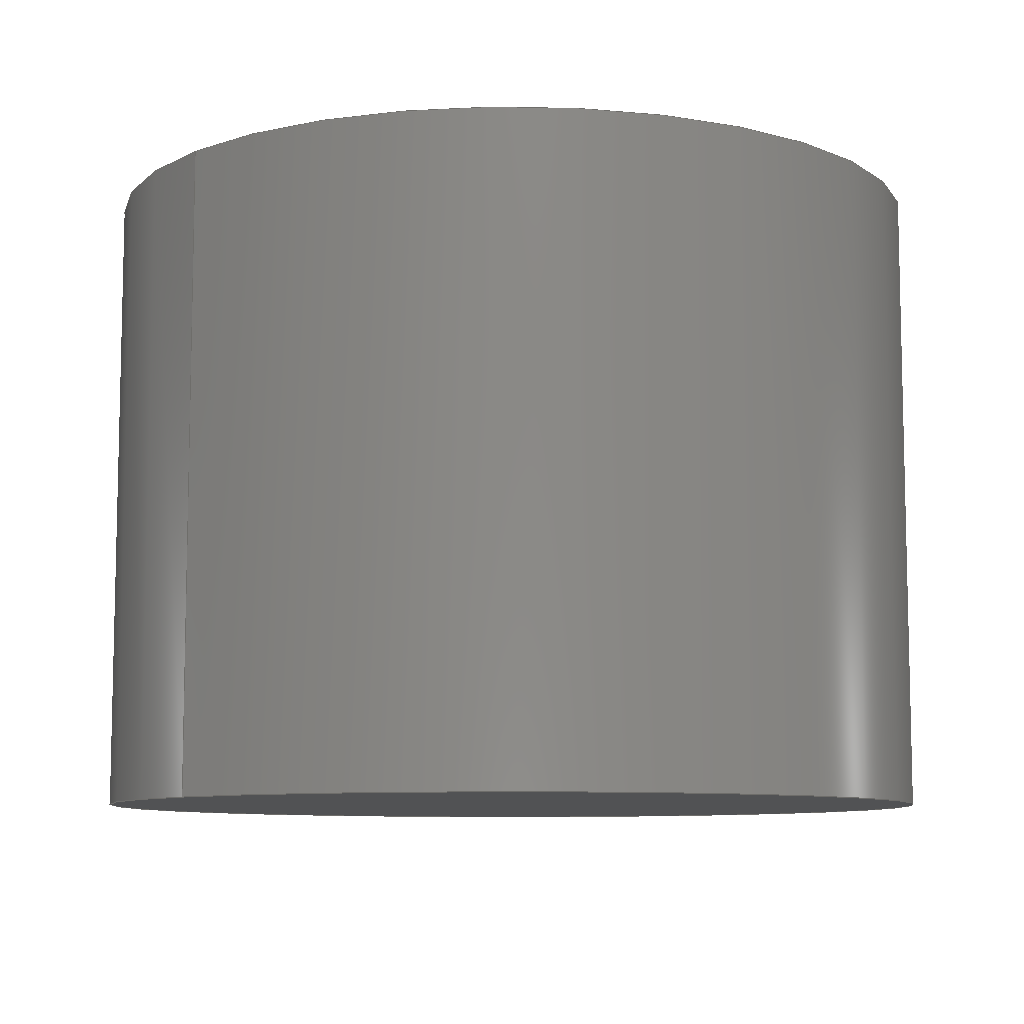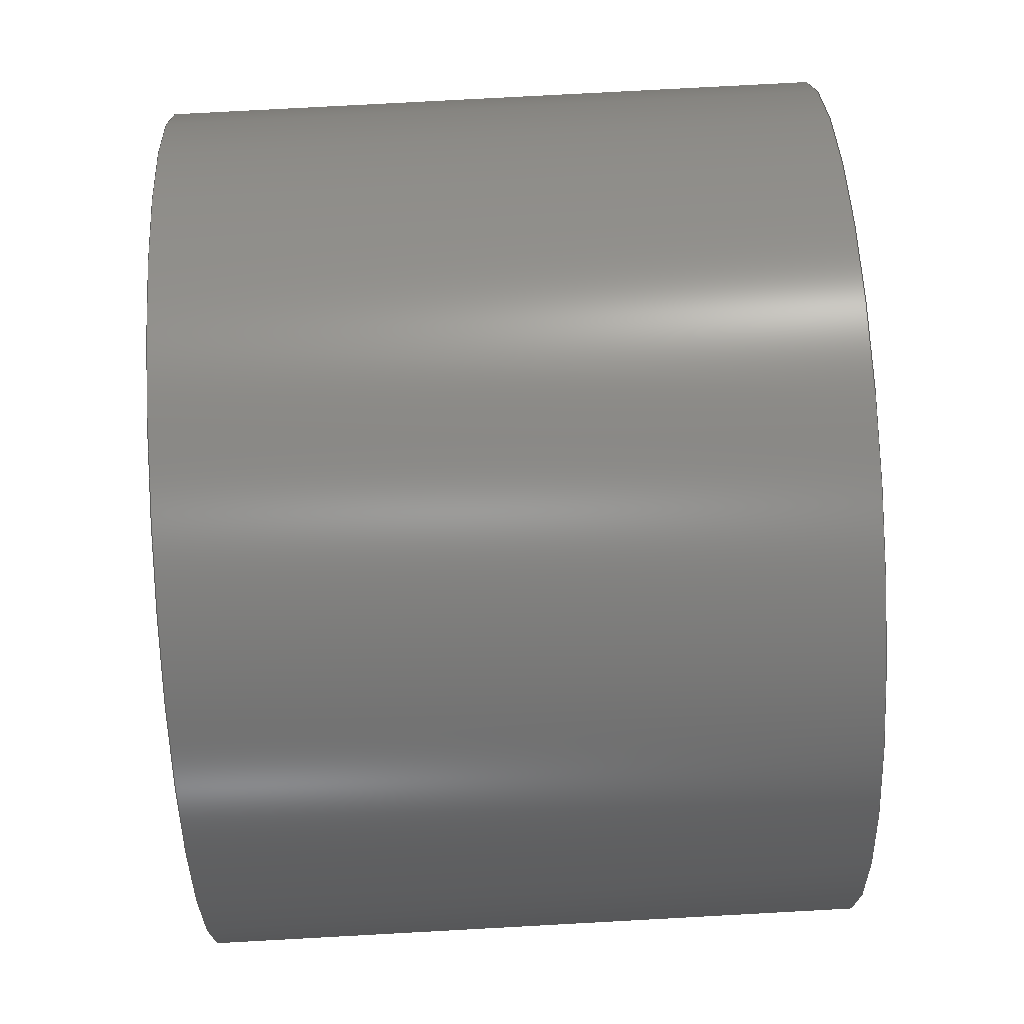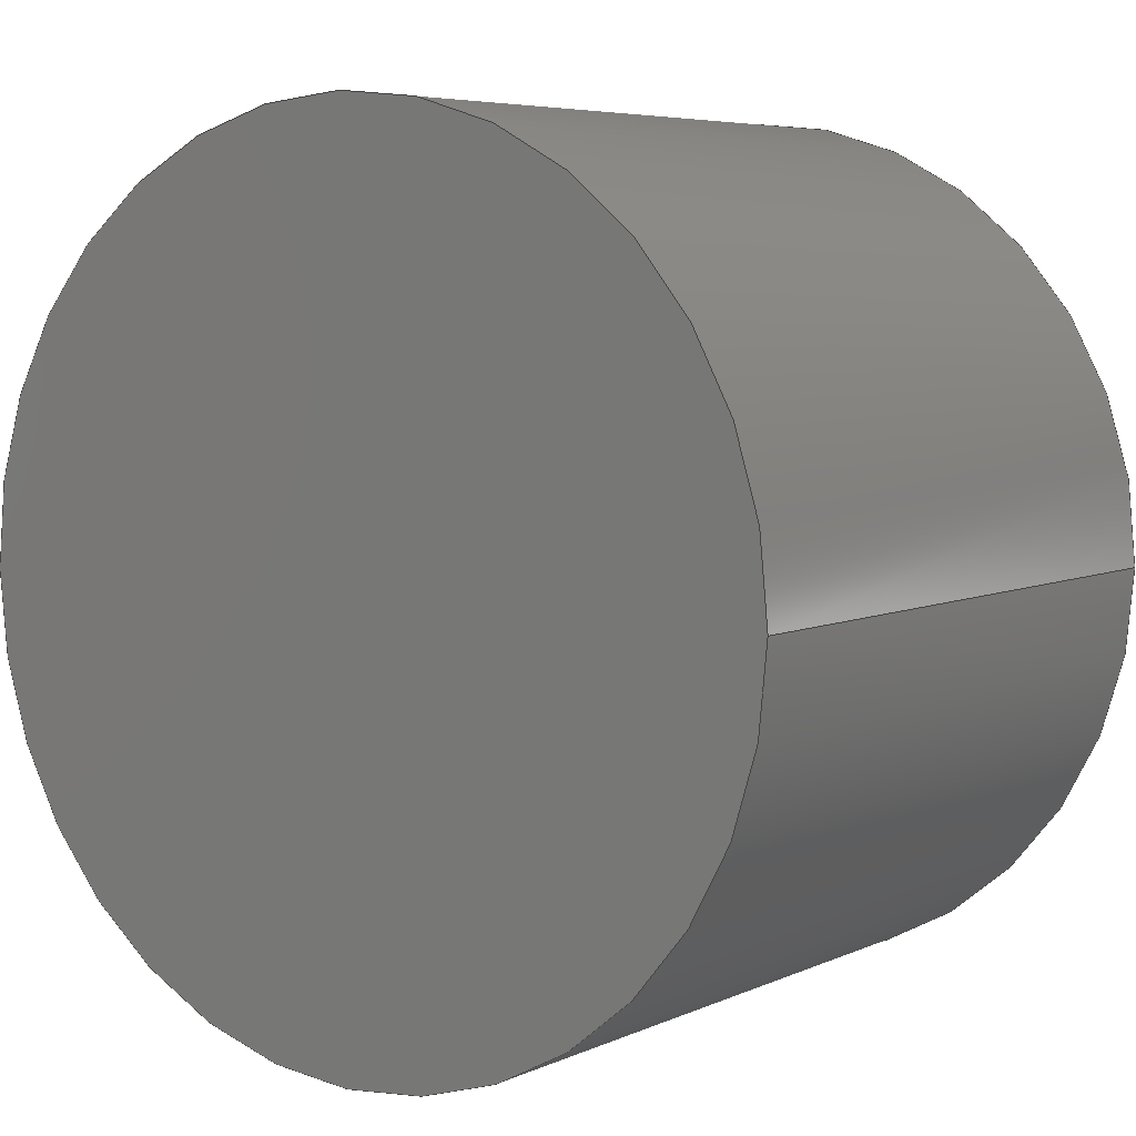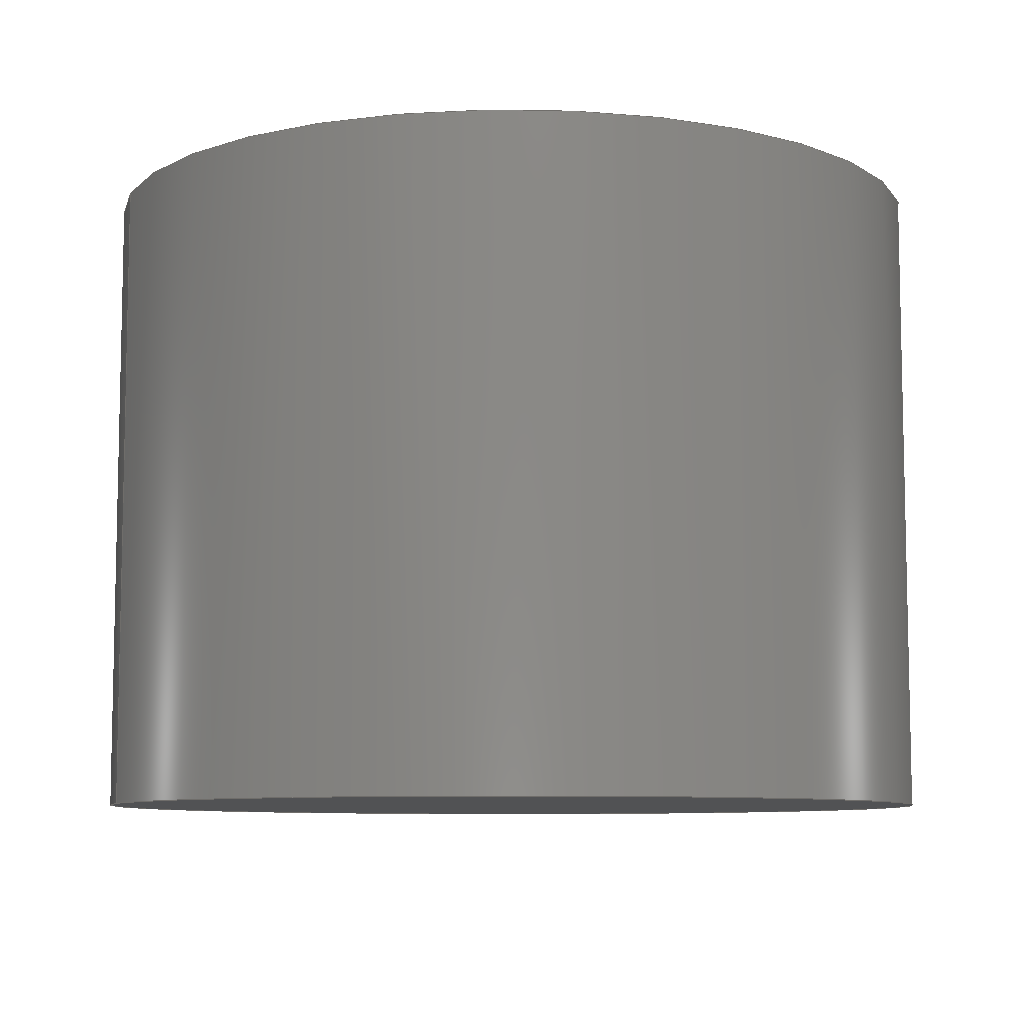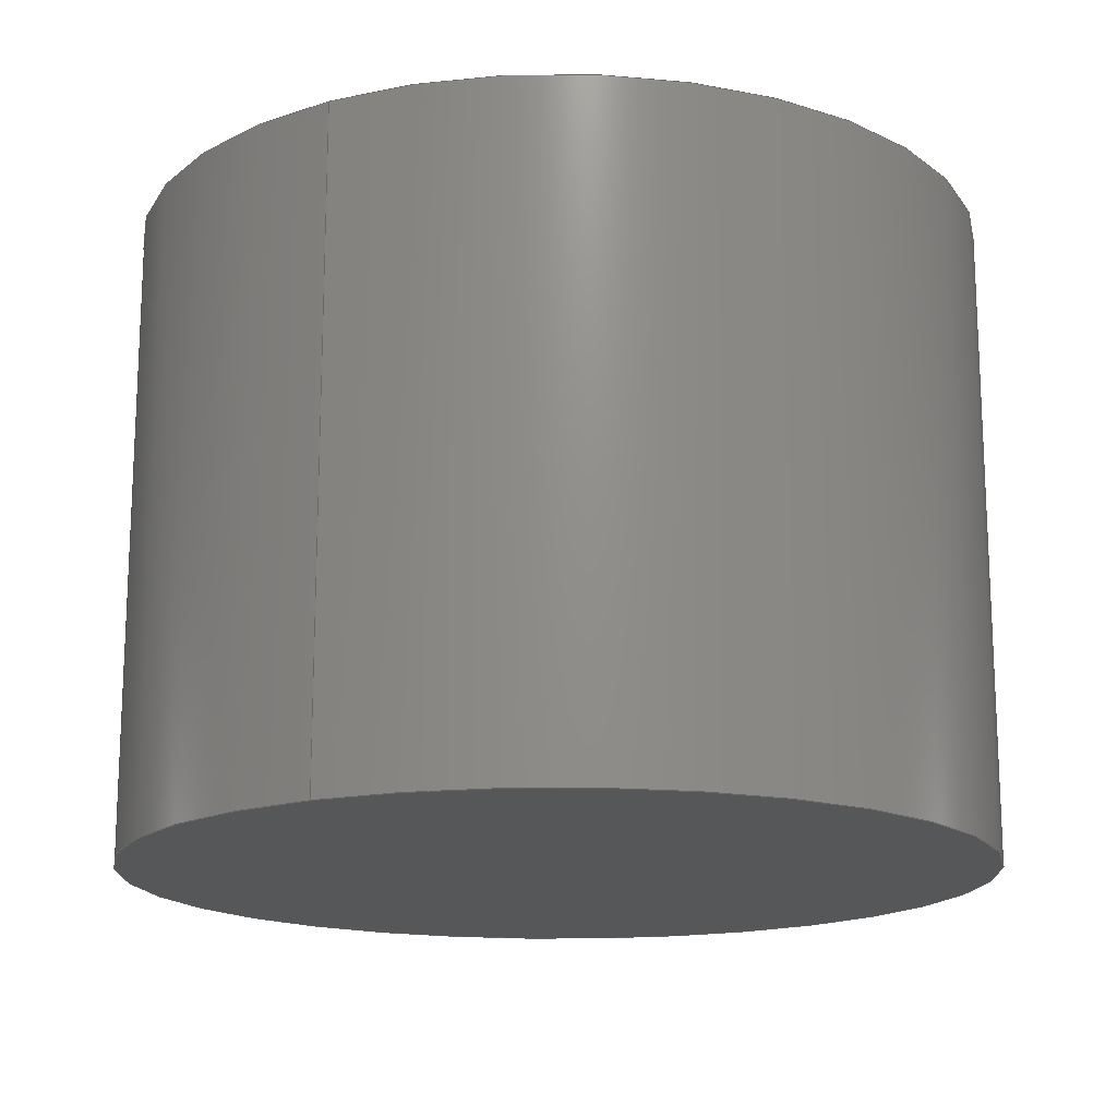
<metadata>
{"format":"step","ext":"step","renderer":"f3d","projection":"perspective","resolution":1024,"background":"white","views":[{"elev":-8.7,"azim":-42.3,"up":"+Z"},{"elev":77.8,"azim":-93.1,"up":"+Y"},{"elev":5.8,"azim":-143.4,"up":"+Y"},{"elev":-8.2,"azim":-19.3,"up":"+Z"},{"elev":-16.4,"azim":119.0,"up":"+Z"}]}
</metadata>
<code>
ISO-10303-21;
DATA;
#1 = DIRECTION ( 'NONE',  ( 1, 0, -0 ) ) ;
#2 = APPROVAL_PERSON_ORGANIZATION ( #89, #26, #168 ) ;
#3 = CYLINDRICAL_SURFACE ( 'NONE', #105, 10 ) ;
#4 = DIRECTION ( 'NONE',  ( 1, 0, 0 ) ) ;
#5 = SECURITY_CLASSIFICATION_LEVEL ( 'unclassified' ) ;
#6 = APPROVAL_DATE_TIME ( #88, #26 ) ;
#7 = APPLICATION_PROTOCOL_DEFINITION ( 'international standard', 'config_control_design', 1994, #157 ) ;
#8 = PERSON_AND_ORGANIZATION ( #174, #166 ) ;
#9 = APPROVAL_PERSON_ORGANIZATION ( #8, #159, #129 ) ;
#10 = EDGE_LOOP ( 'NONE', ( #124, #103, #135, #120 ) ) ;
#11 = ORIENTED_EDGE ( 'NONE', *, *, #78, .T. ) ;
#12 = MANIFOLD_SOLID_BREP ( 'Saliente-Extruir1', #40 ) ;
#13 = DIRECTION ( 'NONE',  ( -0, -0, -1 ) ) ;
#14 = DIRECTION ( 'NONE',  ( 0, 0, 1 ) ) ;
#15 =( NAMED_UNIT ( * ) SI_UNIT ( $, .STERADIAN. ) SOLID_ANGLE_UNIT ( ) );
#16 = CARTESIAN_POINT ( 'NONE',  ( 0, 0, 0 ) ) ;
#17 = CC_DESIGN_APPROVAL ( #26, ( #49 ) ) ;
#18 = DIRECTION ( 'NONE',  ( 1, 0, -0 ) ) ;
#19 = PERSON_AND_ORGANIZATION_ROLE ( 'design_owner' ) ;
#20 = VECTOR ( 'NONE', #123, 1000 ) ;
#21 = CIRCLE ( 'NONE', #167, 10 ) ;
#22 = CALENDAR_DATE ( 2025, 12, 5 ) ;
#23 = APPROVAL_STATUS ( 'not_yet_approved' ) ;
#24 = AXIS2_PLACEMENT_3D ( 'NONE', #173, #138, #1 ) ;
#25 = ORIENTED_EDGE ( 'NONE', *, *, #169, .T. ) ;
#26 = APPROVAL ( #23, 'UNSPECIFIED' ) ;
#27 = AXIS2_PLACEMENT_3D ( 'NONE', #112, #175, #18 ) ;
#28 = VERTEX_POINT ( 'NONE', #58 ) ;
#29 = CC_DESIGN_PERSON_AND_ORGANIZATION_ASSIGNMENT ( #74, #19, ( #151 ) ) ;
#30 = DIRECTION ( 'NONE',  ( -0, -0, -1 ) ) ;
#31 = LINE ( 'NONE', #122, #80 ) ;
#32 = APPLICATION_PROTOCOL_DEFINITION ( 'international standard', 'config_control_design', 1994, #149 ) ;
#33 = ADVANCED_FACE ( 'NONE', ( #160 ), #34, .T. ) ;
#34 = CYLINDRICAL_SURFACE ( 'NONE', #109, 10 ) ;
#35 = PERSON_AND_ORGANIZATION ( #174, #166 ) ;
#36 = PRODUCT_RELATED_PRODUCT_CATEGORY ( 'detail', '', ( #151 ) ) ;
#37 = SHAPE_DEFINITION_REPRESENTATION ( #126, #101 ) ;
#38 = PERSON_AND_ORGANIZATION_ROLE ( 'classification_officer' ) ;
#39 = ORIENTED_EDGE ( 'NONE', *, *, #134, .F. ) ;
#40 = CLOSED_SHELL ( 'NONE', ( #67, #33, #57, #81 ) ) ;
#41 =( GEOMETRIC_REPRESENTATION_CONTEXT ( 3 ) GLOBAL_UNCERTAINTY_ASSIGNED_CONTEXT ( ( #53 ) ) GLOBAL_UNIT_ASSIGNED_CONTEXT ( ( #108, #163, #15 ) ) REPRESENTATION_CONTEXT ( 'NONE', 'WORKASPACE' ) );
#42 = DESIGN_CONTEXT ( 'detailed design', #157, 'design' ) ;
#43 = CARTESIAN_POINT ( 'NONE',  ( 10, 1.225e-15, 15 ) ) ;
#44 = CC_DESIGN_DATE_AND_TIME_ASSIGNMENT ( #48, #99, ( #49 ) ) ;
#45 = CARTESIAN_POINT ( 'NONE',  ( 0, 0, 15 ) ) ;
#46 = DATE_AND_TIME ( #154, #132 ) ;
#47 = DATE_AND_TIME ( #22, #90 ) ;
#48 = DATE_AND_TIME ( #51, #84 ) ;
#49 = SECURITY_CLASSIFICATION ( '', '', #5 ) ;
#50 = EDGE_CURVE ( 'NONE', #64, #28, #68, .T. ) ;
#51 = CALENDAR_DATE ( 2025, 12, 5 ) ;
#52 = EDGE_LOOP ( 'NONE', ( #145, #65, #11, #76 ) ) ;
#53 = UNCERTAINTY_MEASURE_WITH_UNIT (LENGTH_MEASURE( 1e-05 ), #108, 'distance_accuracy_value', 'NONE');
#54 = AXIS2_PLACEMENT_3D ( 'NONE', #16, #69, #150 ) ;
#55 = DIRECTION ( 'NONE',  ( 0, 0, 1 ) ) ;
#56 = DIRECTION ( 'NONE',  ( -1, 0, 0 ) ) ;
#57 = ADVANCED_FACE ( 'NONE', ( #137 ), #125, .T. ) ;
#58 = CARTESIAN_POINT ( 'NONE',  ( 10, 1.225e-15, 0 ) ) ;
#59 = DIRECTION ( 'NONE',  ( 1, 0, 0 ) ) ;
#60 = PLANE ( 'NONE',  #24 ) ;
#61 = COORDINATED_UNIVERSAL_TIME_OFFSET ( 5, 0, .BEHIND. ) ;
#62 = PERSON_AND_ORGANIZATION_ROLE ( 'design_supplier' ) ;
#63 = PERSON_AND_ORGANIZATION ( #174, #166 ) ;
#64 = VERTEX_POINT ( 'NONE', #83 ) ;
#65 = ORIENTED_EDGE ( 'NONE', *, *, #144, .F. ) ;
#66 = DIRECTION ( 'NONE',  ( -1, 0, 0 ) ) ;
#67 = ADVANCED_FACE ( 'NONE', ( #127 ), #3, .T. ) ;
#68 = LINE ( 'NONE', #43, #20 ) ;
#69 = DIRECTION ( 'NONE',  ( 0, 0, 1 ) ) ;
#70 = PRODUCT_DEFINITION_FORMATION_WITH_SPECIFIED_SOURCE ( 'ANY', '', #151, .NOT_KNOWN. ) ;
#71 = DIRECTION ( 'NONE',  ( 0, 0, 1 ) ) ;
#72 = COORDINATED_UNIVERSAL_TIME_OFFSET ( 5, 0, .BEHIND. ) ;
#73 = PERSON_AND_ORGANIZATION ( #174, #166 ) ;
#74 = PERSON_AND_ORGANIZATION ( #174, #166 ) ;
#75 = LOCAL_TIME ( 22, 4, 41, #85 ) ;
#76 = ORIENTED_EDGE ( 'NONE', *, *, #104, .T. ) ;
#77 = AXIS2_PLACEMENT_3D ( 'NONE', #148, #55, #161 ) ;
#78 = EDGE_CURVE ( 'NONE', #82, #147, #31, .T. ) ;
#79 = CARTESIAN_POINT ( 'NONE',  ( 0, 0, 15 ) ) ;
#80 = VECTOR ( 'NONE', #96, 1000 ) ;
#81 = ADVANCED_FACE ( 'NONE', ( #94 ), #60, .F. ) ;
#82 = VERTEX_POINT ( 'NONE', #162 ) ;
#83 = CARTESIAN_POINT ( 'NONE',  ( 10, 1.225e-15, 15 ) ) ;
#84 = LOCAL_TIME ( 22, 4, 41, #87 ) ;
#85 = COORDINATED_UNIVERSAL_TIME_OFFSET ( 5, 0, .BEHIND. ) ;
#86 = COORDINATED_UNIVERSAL_TIME_OFFSET ( 5, 0, .BEHIND. ) ;
#87 = COORDINATED_UNIVERSAL_TIME_OFFSET ( 5, 0, .BEHIND. ) ;
#88 = DATE_AND_TIME ( #153, #92 ) ;
#89 = PERSON_AND_ORGANIZATION ( #174, #166 ) ;
#90 = LOCAL_TIME ( 22, 4, 41, #86 ) ;
#91 = CIRCLE ( 'NONE', #116, 10 ) ;
#92 = LOCAL_TIME ( 22, 4, 41, #61 ) ;
#93 = DIRECTION ( 'NONE',  ( 0, 0, 1 ) ) ;
#94 = FACE_OUTER_BOUND ( 'NONE', #171, .T. ) ;
#95 = CARTESIAN_POINT ( 'NONE',  ( 0, 0, 0 ) ) ;
#96 = DIRECTION ( 'NONE',  ( -0, -0, -1 ) ) ;
#97 = CC_DESIGN_APPROVAL ( #159, ( #70 ) ) ;
#98 = DATE_TIME_ROLE ( 'creation_date' ) ;
#99 = DATE_TIME_ROLE ( 'classification_date' ) ;
#100 = MECHANICAL_CONTEXT ( 'NONE', #149, 'mechanical' ) ;
#101 = ADVANCED_BREP_SHAPE_REPRESENTATION ( 'pin2_Predeterminado_sldprt', ( #12, #54 ), #41 ) ;
#102 = CIRCLE ( 'NONE', #111, 10 ) ;
#103 = ORIENTED_EDGE ( 'NONE', *, *, #50, .T. ) ;
#104 = EDGE_CURVE ( 'NONE', #147, #28, #21, .T. ) ;
#105 = AXIS2_PLACEMENT_3D ( 'NONE', #45, #30, #66 ) ;
#106 = APPROVAL ( #165, 'UNSPECIFIED' ) ;
#107 = PRODUCT_DEFINITION ( 'UNKNOWN', '', #70, #42 ) ;
#108 =( LENGTH_UNIT ( ) NAMED_UNIT ( * ) SI_UNIT ( .MILLI., .METRE. ) );
#109 = AXIS2_PLACEMENT_3D ( 'NONE', #164, #13, #56 ) ;
#110 = CARTESIAN_POINT ( 'NONE',  ( 0, 0, 0 ) ) ;
#111 = AXIS2_PLACEMENT_3D ( 'NONE', #79, #93, #59 ) ;
#112 = CARTESIAN_POINT ( 'NONE',  ( 0, 0, 15 ) ) ;
#113 = CARTESIAN_POINT ( 'NONE',  ( -10, 0, 0 ) ) ;
#114 = APPROVAL_DATE_TIME ( #131, #106 ) ;
#115 = PERSON_AND_ORGANIZATION_ROLE ( 'creator' ) ;
#116 = AXIS2_PLACEMENT_3D ( 'NONE', #110, #71, #140 ) ;
#117 = PERSON_AND_ORGANIZATION ( #174, #166 ) ;
#118 = PERSON_AND_ORGANIZATION_ROLE ( 'creator' ) ;
#119 = APPROVAL_STATUS ( 'not_yet_approved' ) ;
#120 = ORIENTED_EDGE ( 'NONE', *, *, #78, .F. ) ;
#121 = ORIENTED_EDGE ( 'NONE', *, *, #144, .T. ) ;
#122 = CARTESIAN_POINT ( 'NONE',  ( -10, 0, 15 ) ) ;
#123 = DIRECTION ( 'NONE',  ( -0, -0, -1 ) ) ;
#124 = ORIENTED_EDGE ( 'NONE', *, *, #169, .F. ) ;
#125 = PLANE ( 'NONE',  #27 ) ;
#126 = PRODUCT_DEFINITION_SHAPE ( 'NONE', 'NONE',  #107 ) ;
#127 = FACE_OUTER_BOUND ( 'NONE', #10, .T. ) ;
#128 = CC_DESIGN_PERSON_AND_ORGANIZATION_ASSIGNMENT ( #35, #115, ( #70 ) ) ;
#129 = APPROVAL_ROLE ( '' ) ;
#130 = APPROVAL_DATE_TIME ( #47, #159 ) ;
#131 = DATE_AND_TIME ( #141, #75 ) ;
#132 = LOCAL_TIME ( 22, 4, 41, #72 ) ;
#133 = CC_DESIGN_PERSON_AND_ORGANIZATION_ASSIGNMENT ( #117, #38, ( #49 ) ) ;
#134 = EDGE_CURVE ( 'NONE', #28, #147, #91, .T. ) ;
#135 = ORIENTED_EDGE ( 'NONE', *, *, #134, .T. ) ;
#136 = CIRCLE ( 'NONE', #77, 10 ) ;
#137 = FACE_OUTER_BOUND ( 'NONE', #156, .T. ) ;
#138 = DIRECTION ( 'NONE',  ( 0, 0, 1 ) ) ;
#139 = CC_DESIGN_PERSON_AND_ORGANIZATION_ASSIGNMENT ( #73, #62, ( #70 ) ) ;
#140 = DIRECTION ( 'NONE',  ( 1, 0, 0 ) ) ;
#141 = CALENDAR_DATE ( 2025, 12, 5 ) ;
#142 = PERSON_AND_ORGANIZATION ( #174, #166 ) ;
#143 = CC_DESIGN_DATE_AND_TIME_ASSIGNMENT ( #46, #98, ( #107 ) ) ;
#144 = EDGE_CURVE ( 'NONE', #82, #64, #102, .T. ) ;
#145 = ORIENTED_EDGE ( 'NONE', *, *, #50, .F. ) ;
#146 = ORIENTED_EDGE ( 'NONE', *, *, #104, .F. ) ;
#147 = VERTEX_POINT ( 'NONE', #113 ) ;
#148 = CARTESIAN_POINT ( 'NONE',  ( 0, 0, 15 ) ) ;
#149 = APPLICATION_CONTEXT ( 'configuration controlled 3d designs of mechanical parts and assemblies' ) ;
#150 = DIRECTION ( 'NONE',  ( 1, 0, 0 ) ) ;
#151 = PRODUCT ( 'pin2_Predeterminado_sldprt', 'pin2_Predeterminado_sldprt', '', ( #100 ) ) ;
#152 = APPROVAL_PERSON_ORGANIZATION ( #63, #106, #155 ) ;
#153 = CALENDAR_DATE ( 2025, 12, 5 ) ;
#154 = CALENDAR_DATE ( 2025, 12, 5 ) ;
#155 = APPROVAL_ROLE ( '' ) ;
#156 = EDGE_LOOP ( 'NONE', ( #121, #25 ) ) ;
#157 = APPLICATION_CONTEXT ( 'configuration controlled 3d designs of mechanical parts and assemblies' ) ;
#158 = CC_DESIGN_APPROVAL ( #106, ( #107 ) ) ;
#159 = APPROVAL ( #119, 'UNSPECIFIED' ) ;
#160 = FACE_OUTER_BOUND ( 'NONE', #52, .T. ) ;
#161 = DIRECTION ( 'NONE',  ( 1, 0, 0 ) ) ;
#162 = CARTESIAN_POINT ( 'NONE',  ( -10, 0, 15 ) ) ;
#163 =( NAMED_UNIT ( * ) PLANE_ANGLE_UNIT ( ) SI_UNIT ( $, .RADIAN. ) );
#164 = CARTESIAN_POINT ( 'NONE',  ( 0, 0, 15 ) ) ;
#165 = APPROVAL_STATUS ( 'not_yet_approved' ) ;
#166 = ORGANIZATION ( 'UNSPECIFIED', 'UNSPECIFIED', '' ) ;
#167 = AXIS2_PLACEMENT_3D ( 'NONE', #95, #14, #4 ) ;
#168 = APPROVAL_ROLE ( '' ) ;
#169 = EDGE_CURVE ( 'NONE', #64, #82, #136, .T. ) ;
#170 = CC_DESIGN_PERSON_AND_ORGANIZATION_ASSIGNMENT ( #142, #118, ( #107 ) ) ;
#171 = EDGE_LOOP ( 'NONE', ( #146, #39 ) ) ;
#172 = CC_DESIGN_SECURITY_CLASSIFICATION ( #49, ( #70 ) ) ;
#173 = CARTESIAN_POINT ( 'NONE',  ( 0, 0, 0 ) ) ;
#174 = PERSON ( 'UNSPECIFIED', 'UNSPECIFIED', 'UNSPECIFIED', ('UNSPECIFIED'), ('UNSPECIFIED'), ('UNSPECIFIED') ) ;
#175 = DIRECTION ( 'NONE',  ( 0, 0, 1 ) ) ;
ENDSEC;
END-ISO-10303-21;

</code>
